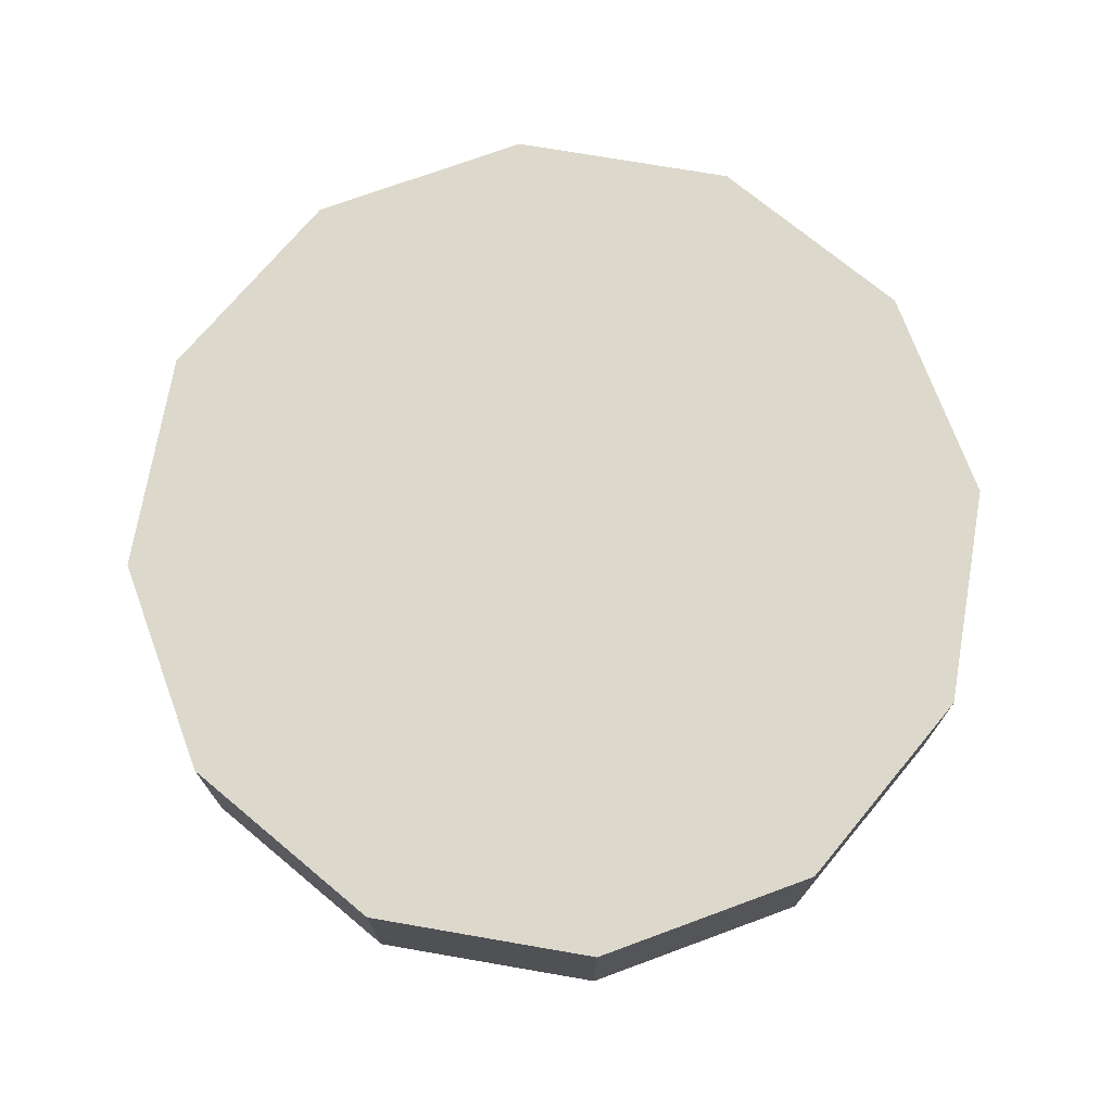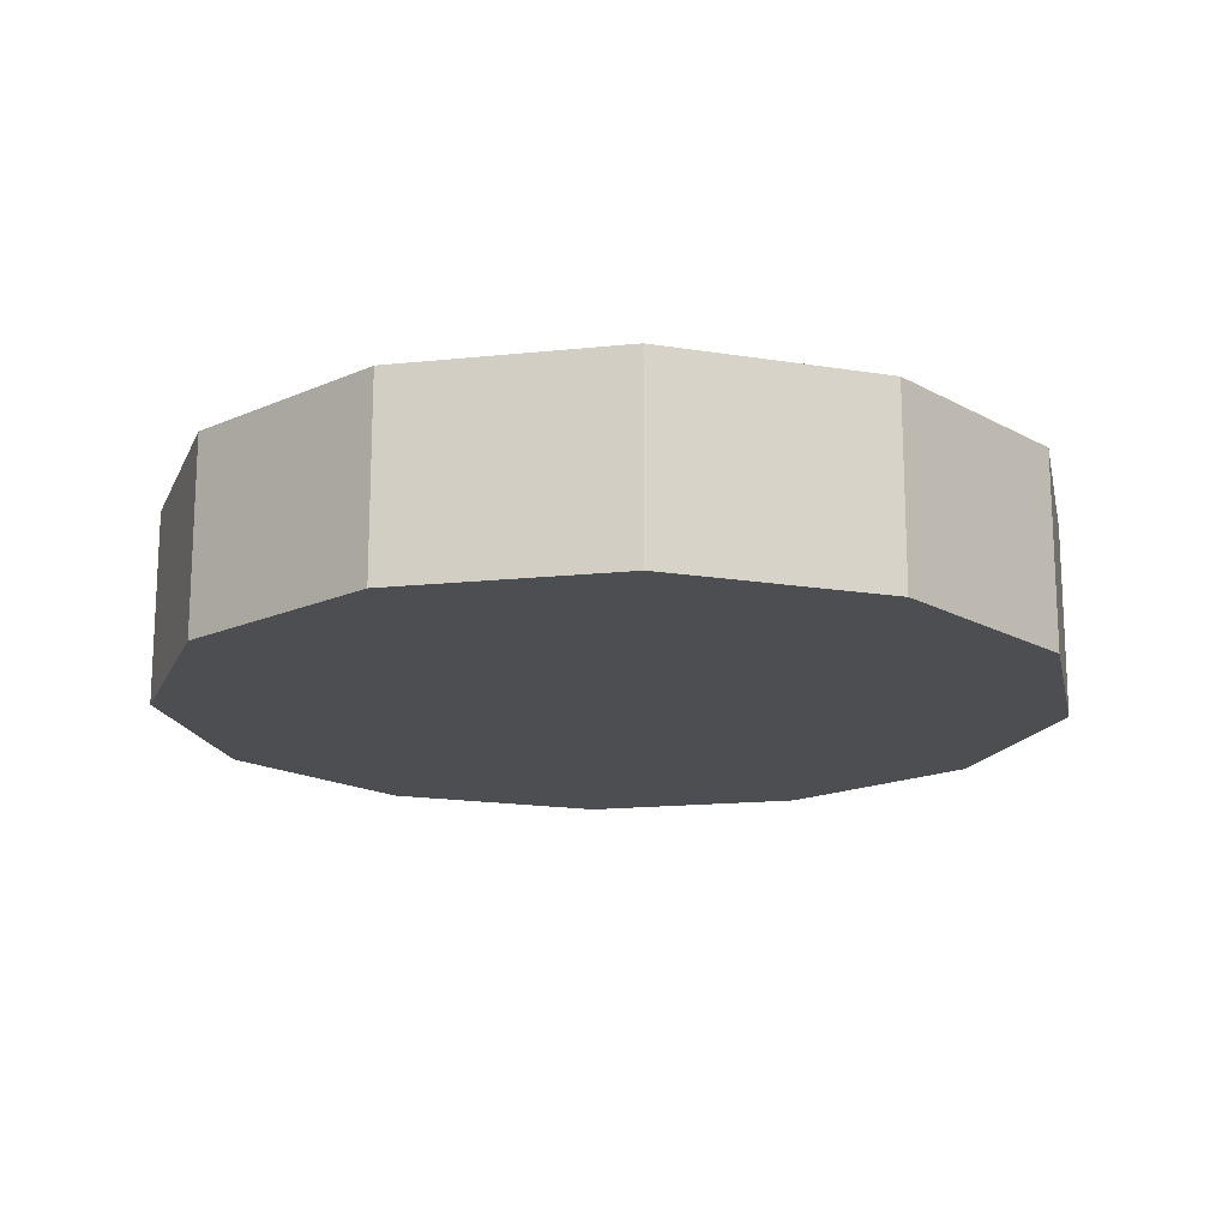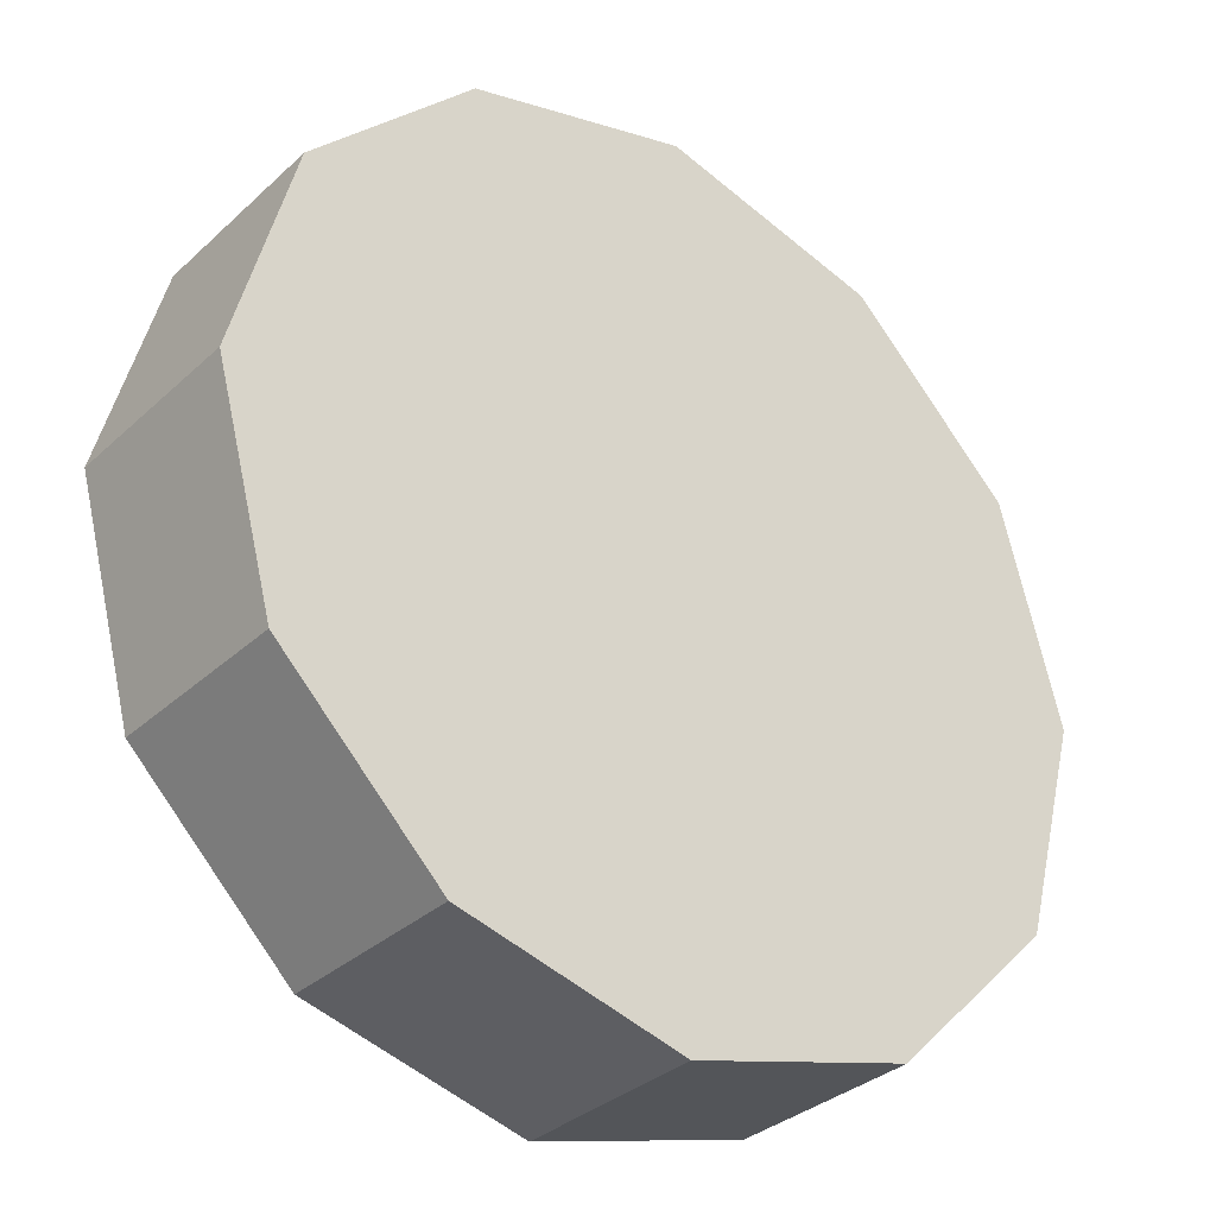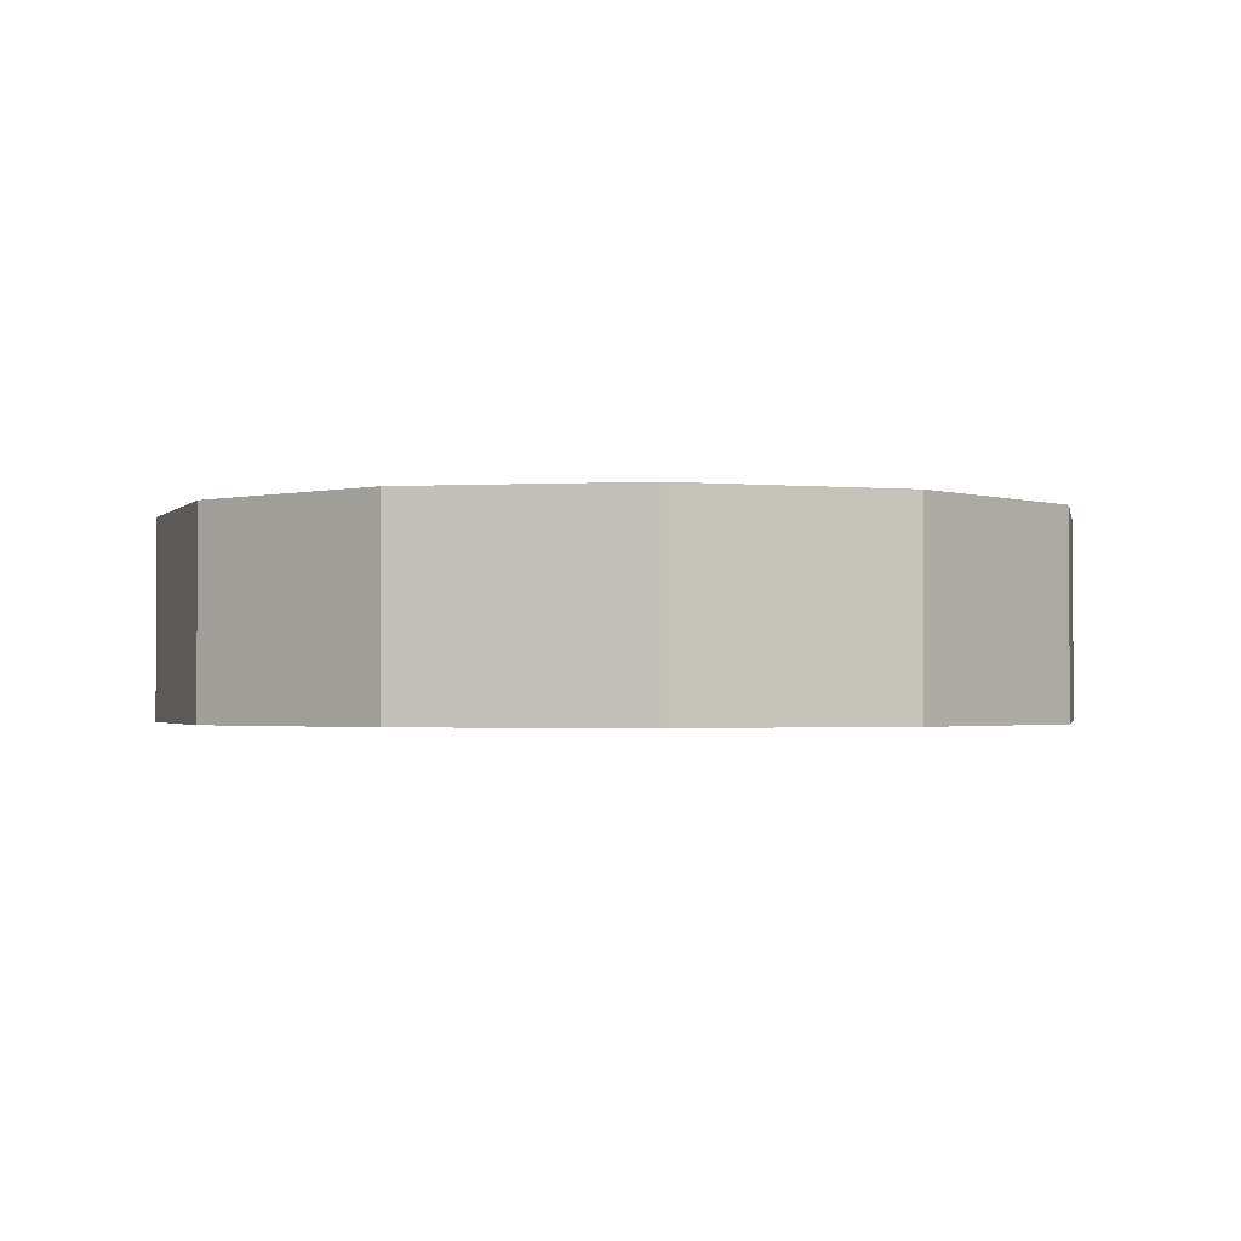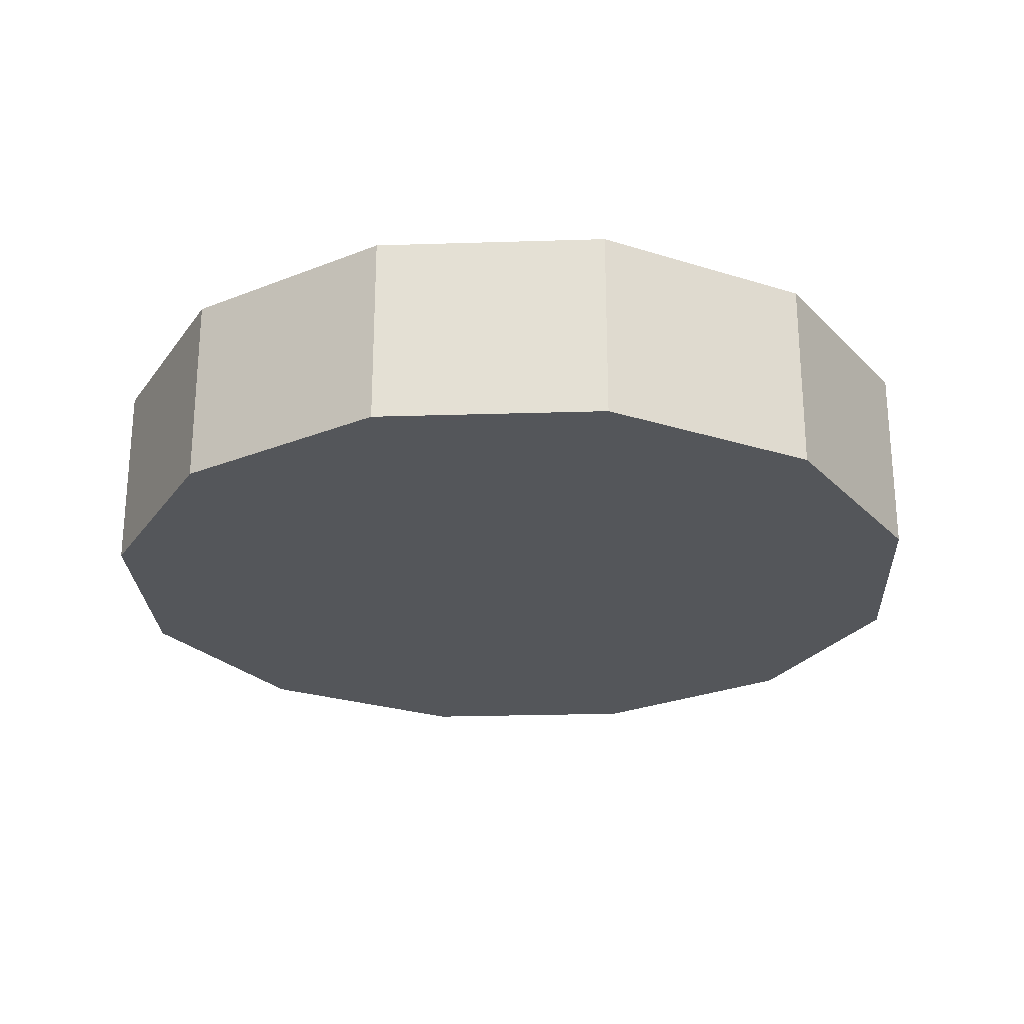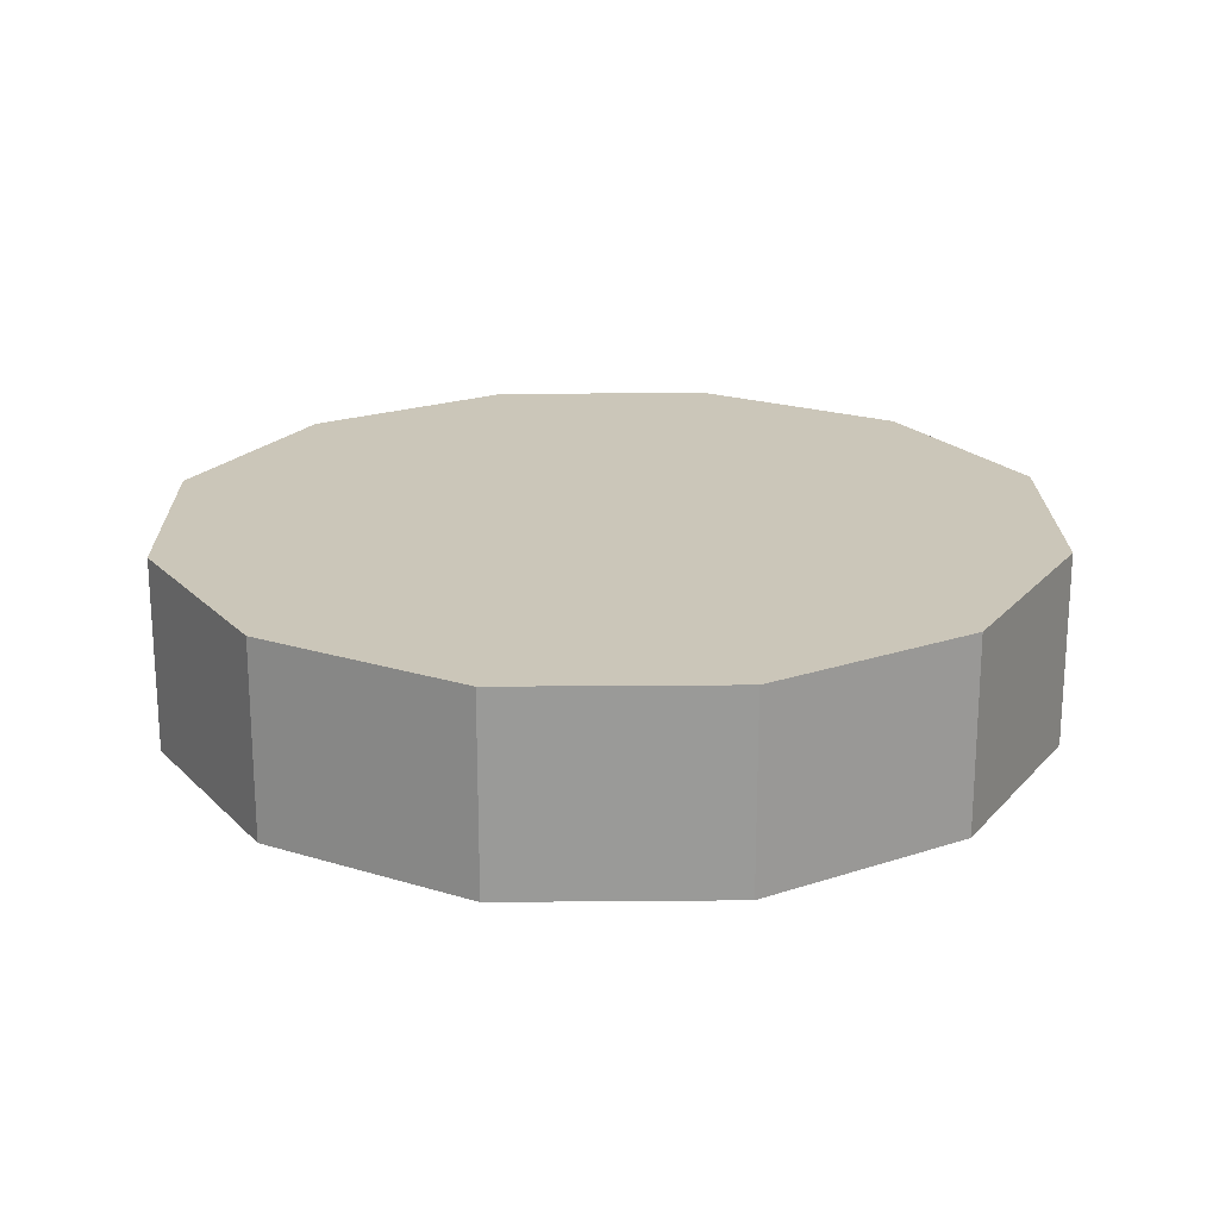
<metadata>
{"format":"obj","ext":"obj","renderer":"f3d","projection":"perspective","resolution":1024,"background":"white","views":[{"elev":72.7,"azim":-125.2,"up":"+Y"},{"elev":-16.8,"azim":-153.1,"up":"+Y"},{"elev":-32.9,"azim":141.3,"up":"+Z"},{"elev":-1.6,"azim":-34.1,"up":"+Y"},{"elev":-25.3,"azim":-42.1,"up":"+Y"},{"elev":20.9,"azim":164.1,"up":"+Y"}]}
</metadata>
<code>
o Cylinder
v 0 -0.22 -1
v 0 0.22 -1
v 0.5 -0.22 -0.866
v 0.5 0.22 -0.866
v 0.866 -0.22 -0.5
v 0.866 0.22 -0.5
v 1 -0.22 0
v 1 0.22 0
v 0.866 -0.22 0.5
v 0.866 0.22 0.5
v 0.5 -0.22 0.866
v 0.5 0.22 0.866
v 0 -0.22 1
v 0 0.22 1
v -0.5 -0.22 0.866
v -0.5 0.22 0.866
v -0.866 -0.22 0.5
v -0.866 0.22 0.5
v -1 -0.22 0
v -1 0.22 0
v -0.866 -0.22 -0.5
v -0.866 0.22 -0.5
v -0.5 -0.22 -0.866
v -0.5 0.22 -0.866
f 1 2 4 3
f 3 4 6 5
f 5 6 8 7
f 7 8 10 9
f 9 10 12 11
f 11 12 14 13
f 13 14 16 15
f 15 16 18 17
f 17 18 20 19
f 19 20 22 21
f 4 2 24 22 20 18 16 14 12 10 8 6
f 21 22 24 23
f 23 24 2 1
f 1 3 5 7 9 11 13 15 17 19 21 23

</code>
